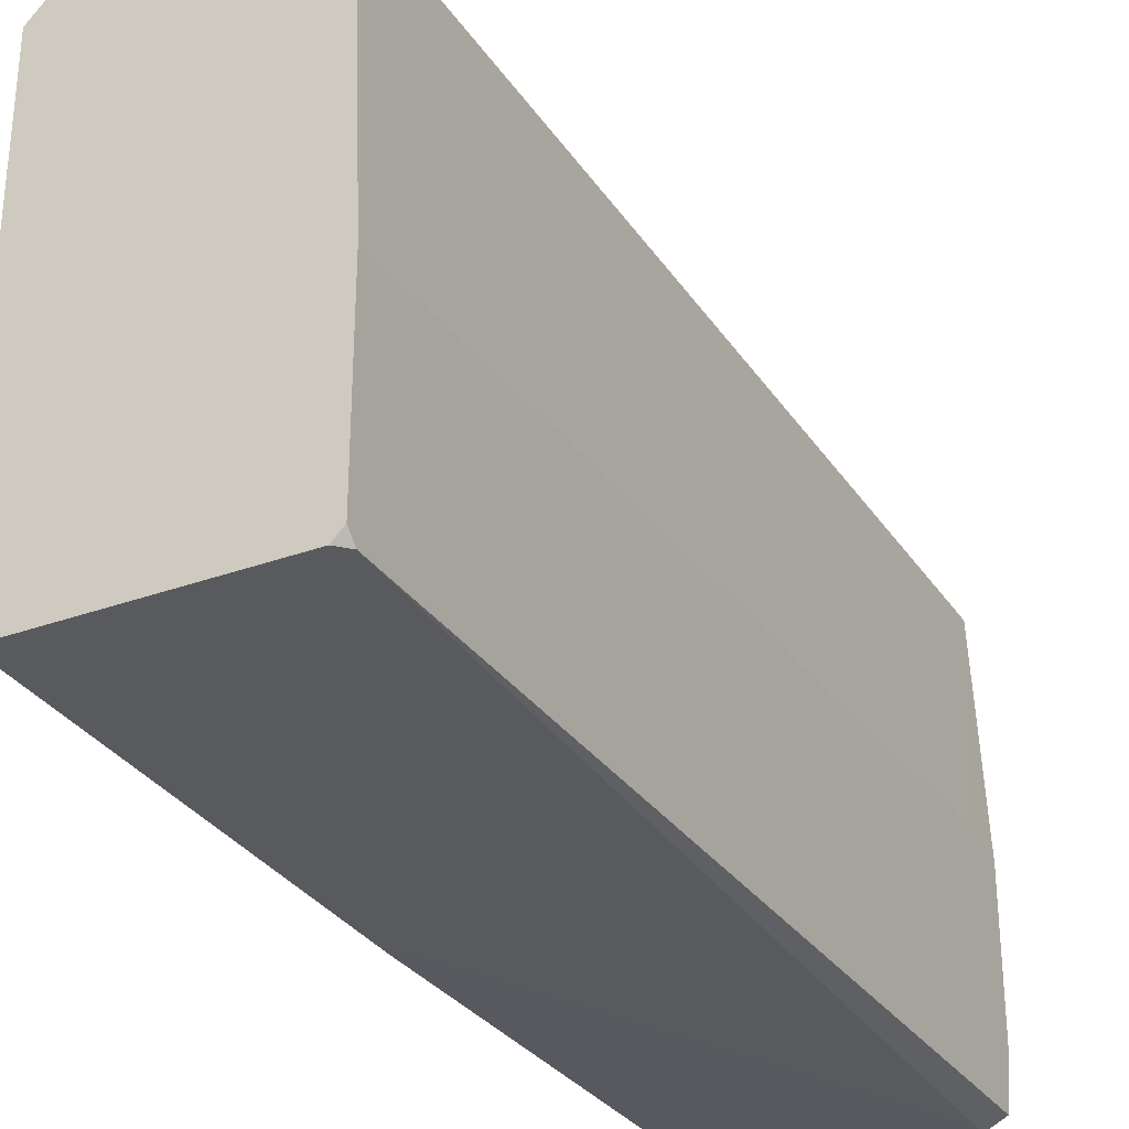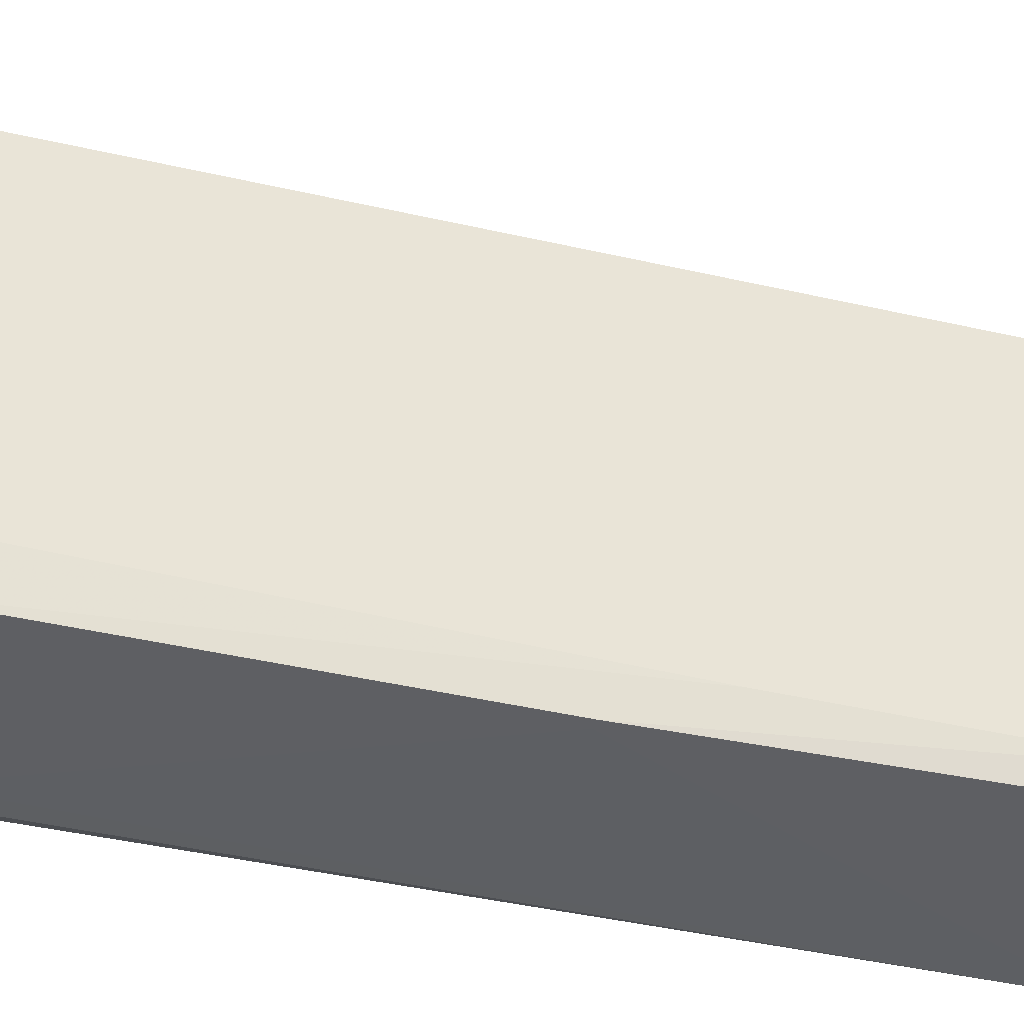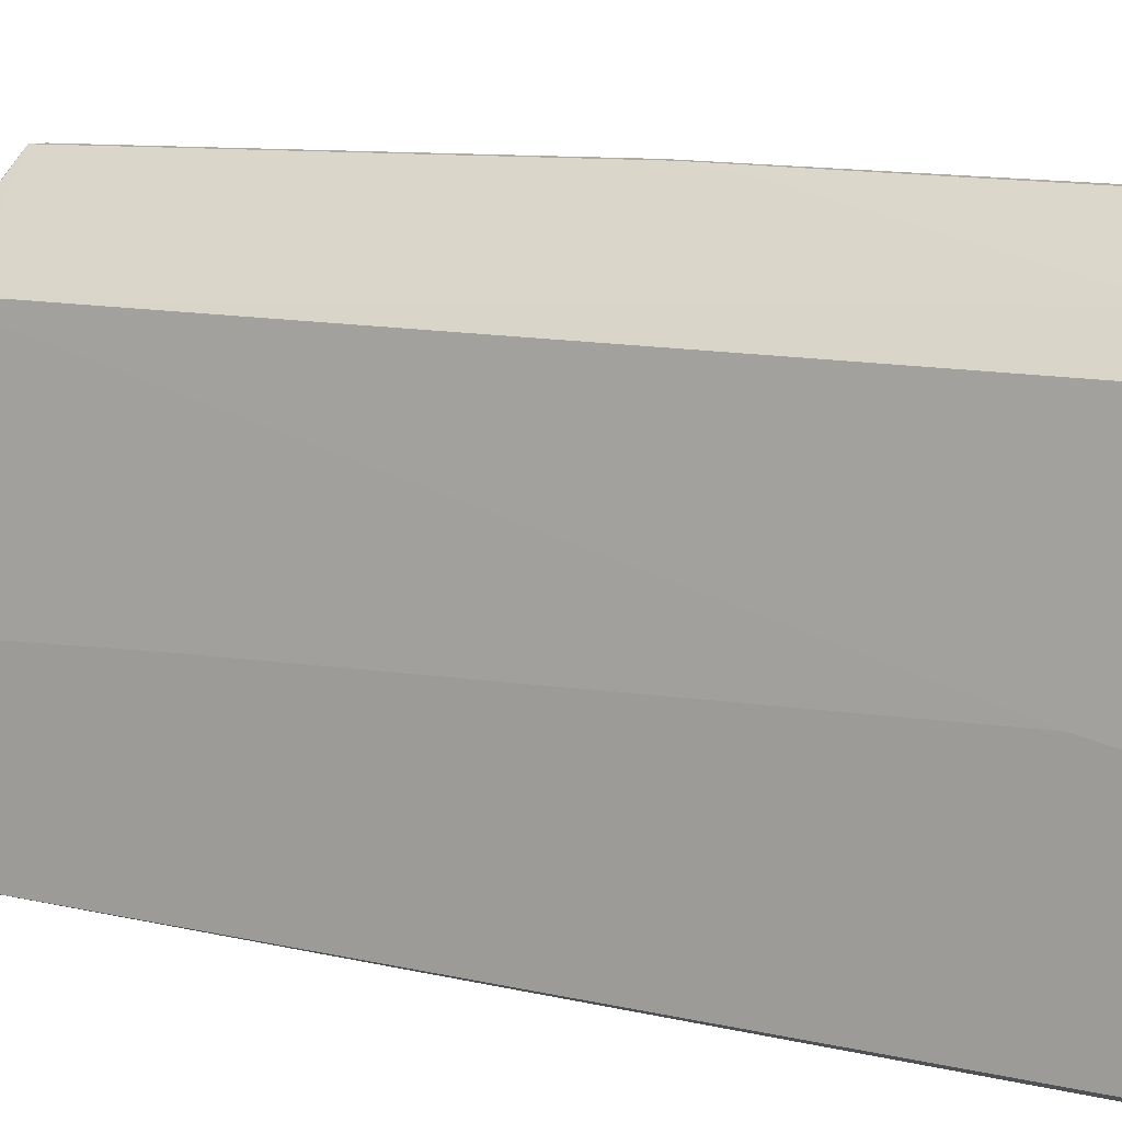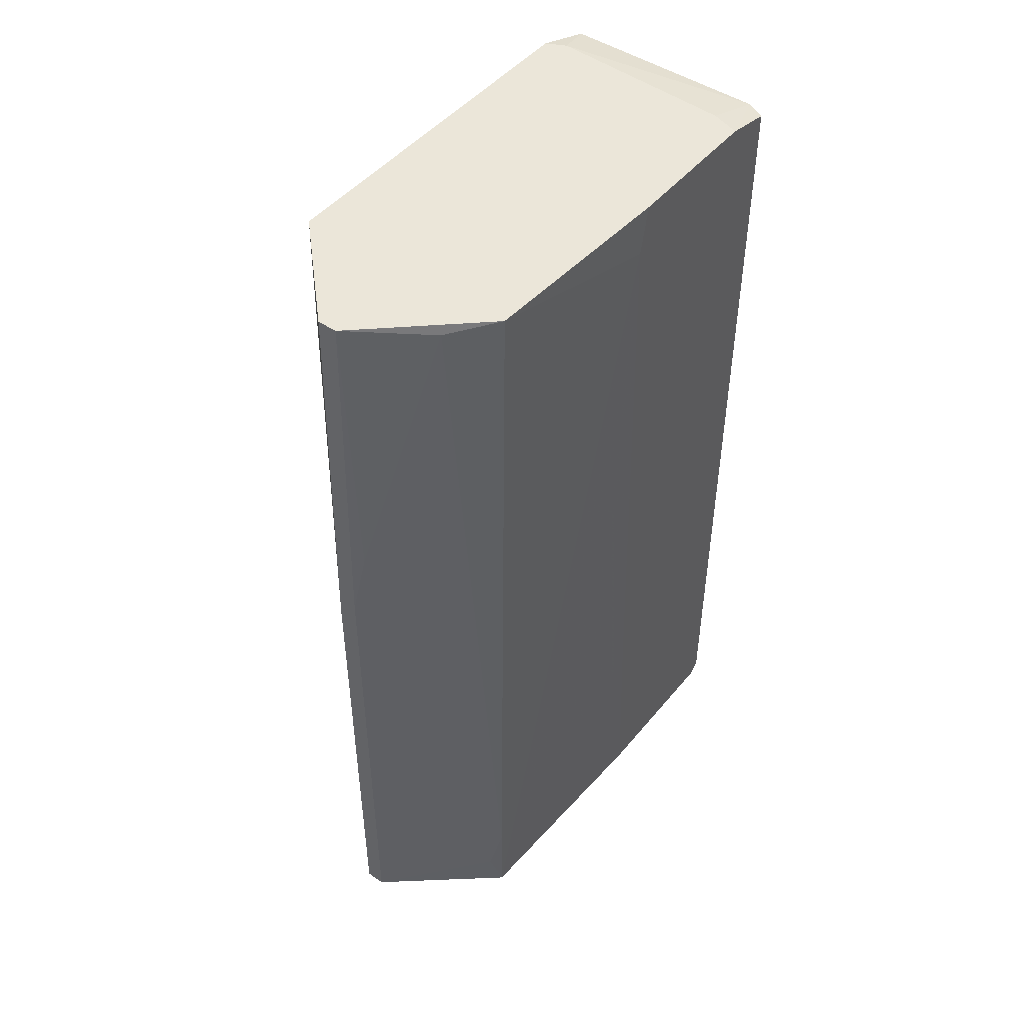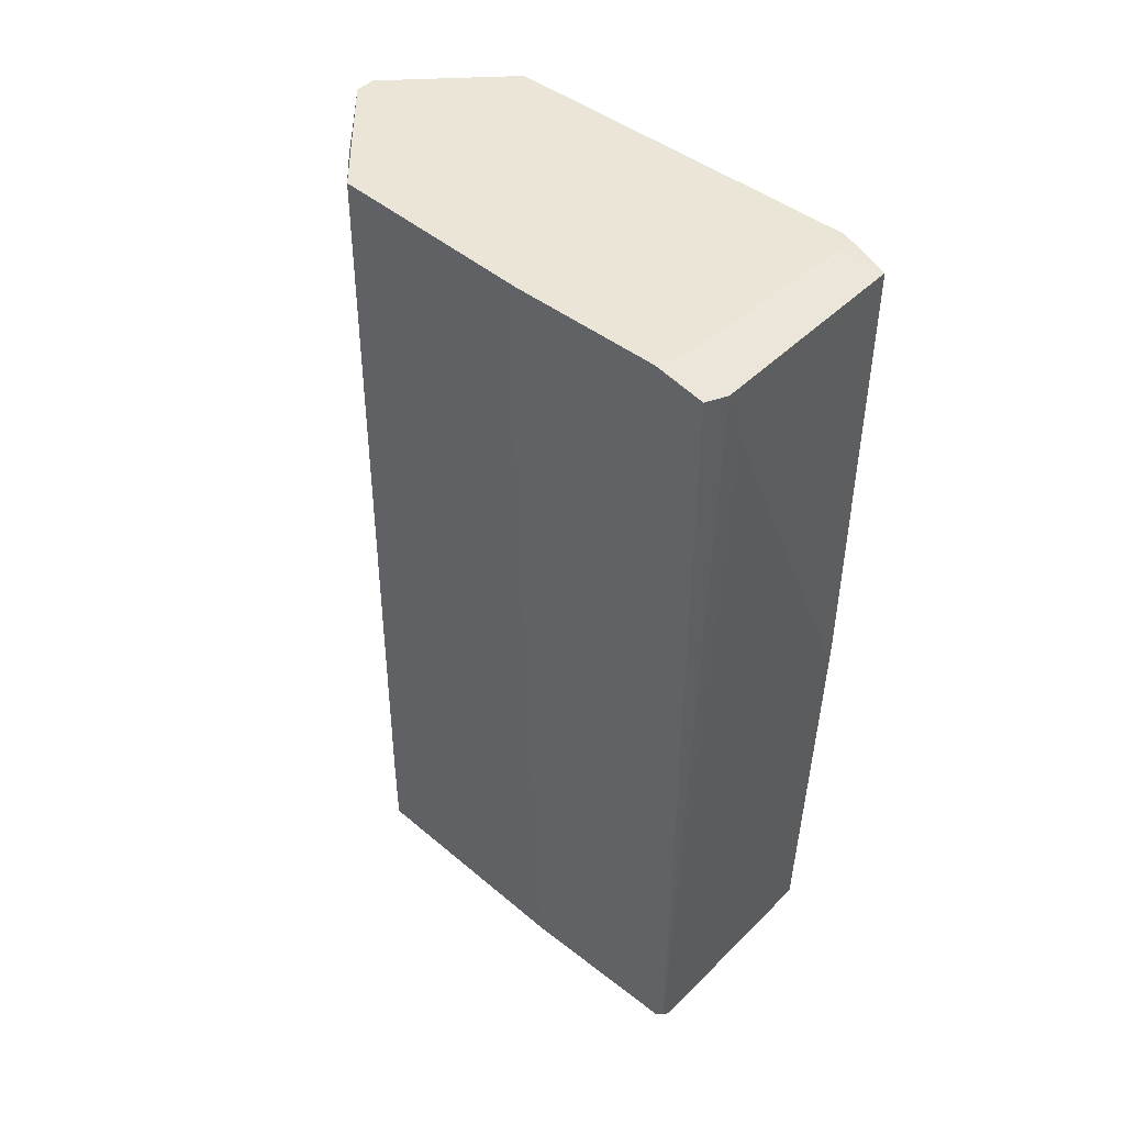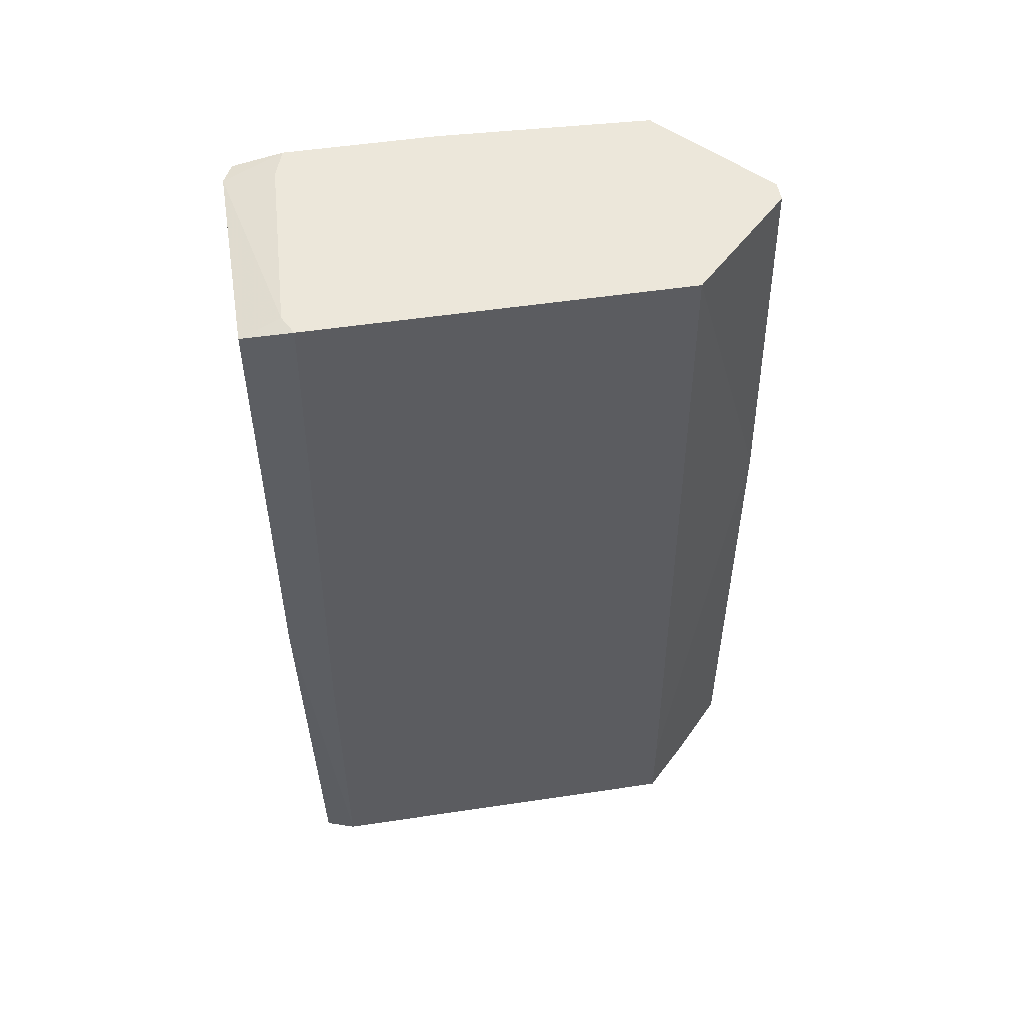
<metadata>
{"format":"obj","ext":"obj","renderer":"f3d","projection":"perspective","resolution":1024,"background":"white","views":[{"elev":-30.4,"azim":-152.0,"up":"+Y"},{"elev":-41.6,"azim":74.0,"up":"+Y"},{"elev":9.8,"azim":-59.4,"up":"+Y"},{"elev":47.4,"azim":-142.7,"up":"+Z"},{"elev":45.7,"azim":-48.3,"up":"+Z"},{"elev":52.1,"azim":80.8,"up":"+Z"}]}
</metadata>
<code>
v -0.002547 0.04623 0.02564
v 0.01727 -0.03968 -0.004075
v 0.01727 -0.03968 0.07354
v 0.01727 -0.03802 -0.07514
v -0.01246 0.03631 0.07354
v -0.01741 -0.03968 0.07354
v -0.01741 0.03301 -0.06852
v 0.01893 -0.03141 0.0752
v 0.01893 0.0231 -0.07514
v 0.01893 -0.03306 -0.07514
v 0.01893 -0.03306 -0.0206
v -0.01576 -0.03141 0.0752
v -0.009156 0.03961 -0.07514
v -0.01411 -0.03968 0.06363
v -0.01907 -0.03801 -0.07514
v -0.01907 0.03135 -0.06026
v -0.01907 0.03135 -0.07514
v -0.01907 0.0297 0.0752
v -0.000897 0.04623 0.0752
v -0.000897 0.04788 -0.07346
v -0.000897 0.04788 0.01407
v 0.01066 0.03962 -0.07514
v 0.01892 0.0297 0.0752
v 0.01892 0.03136 -0.06191
v 0.01892 0.03136 -0.07514
v 0.002406 0.04623 0.0752
v 0.002406 0.04788 -0.07346
v 0.002406 0.04788 0.01076
v -0.02072 -0.02976 0.0752
v -0.02072 -0.004974 0.0752
v -0.02072 -0.00332 0.06693
v -0.02072 -0.03801 -0.07346
v -0.02072 -0.03801 0.07354
v -0.02072 -0.008273 -0.07514
v -0.02072 -0.03637 -0.07514
v -0.02072 -0.006628 -0.03877
v -0.004196 0.03962 -0.07514
v 0.01562 -0.03968 -0.004075
v 0.01562 -0.03306 0.0752
f 24 23 9
f 38 2 3
f 2 10 3
f 23 19 18
f 10 17 25
f 23 18 8
f 32 33 30
f 8 18 30
f 2 38 4
f 10 2 4
f 17 10 4
f 33 32 6
f 38 3 6
f 32 30 34
f 17 4 34
f 28 27 21
f 21 27 20
f 19 23 26
f 23 28 26
f 21 19 26
f 28 21 26
f 38 32 15
f 4 38 15
f 34 4 15
f 30 33 29
f 8 30 29
f 33 6 29
f 18 19 5
f 30 18 31
f 34 30 31
f 20 17 7
f 21 20 7
f 25 17 37
f 20 27 37
f 28 23 24
f 3 8 39
f 6 3 39
f 8 29 39
f 27 28 22
f 37 27 22
f 25 37 22
f 24 25 22
f 28 24 22
f 18 5 16
f 17 31 16
f 31 18 16
f 7 17 16
f 5 7 16
f 3 10 11
f 10 8 11
f 8 3 11
f 32 38 14
f 38 6 14
f 6 32 14
f 19 21 1
f 5 19 1
f 21 7 1
f 7 5 1
f 17 34 36
f 31 17 36
f 34 31 36
f 32 34 35
f 15 32 35
f 34 15 35
f 29 6 12
f 6 39 12
f 39 29 12
f 17 20 13
f 37 17 13
f 20 37 13
f 10 25 9
f 8 10 9
f 23 8 9
f 25 24 9

</code>
